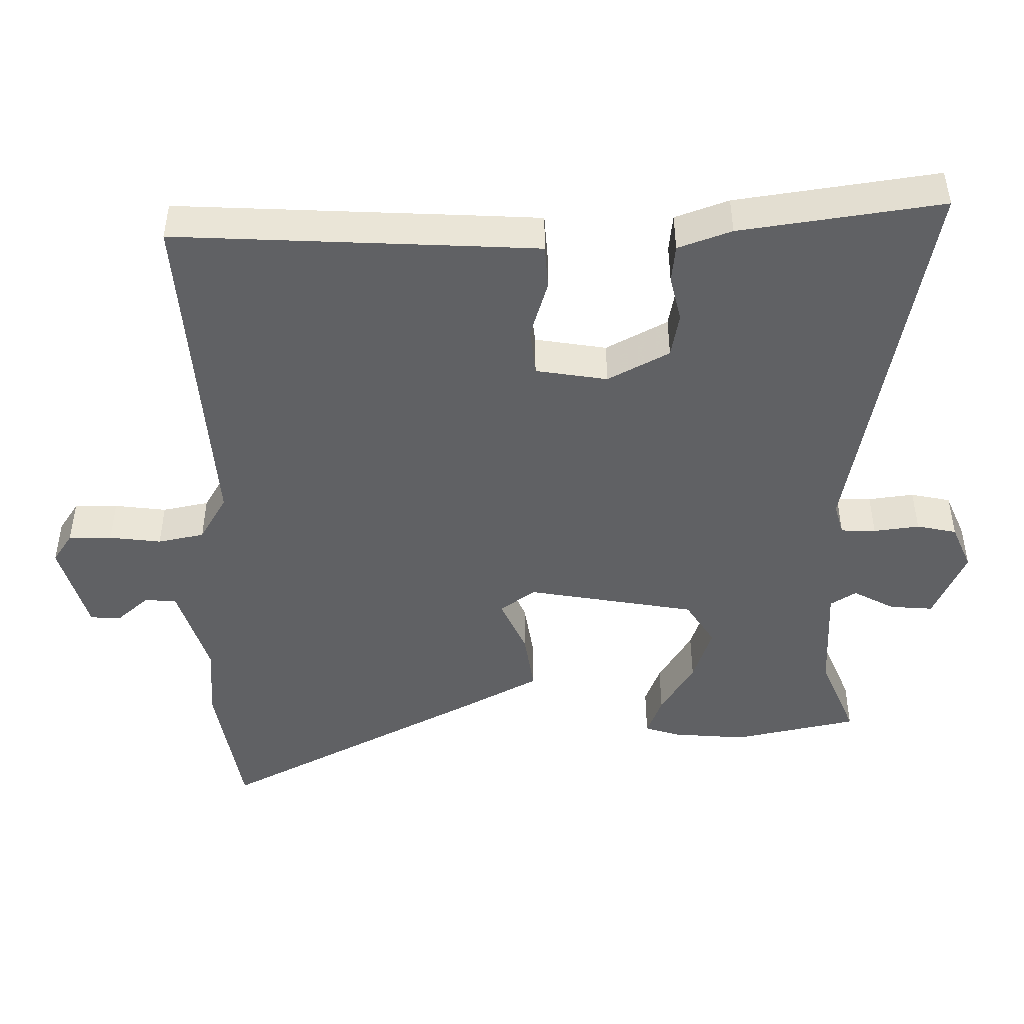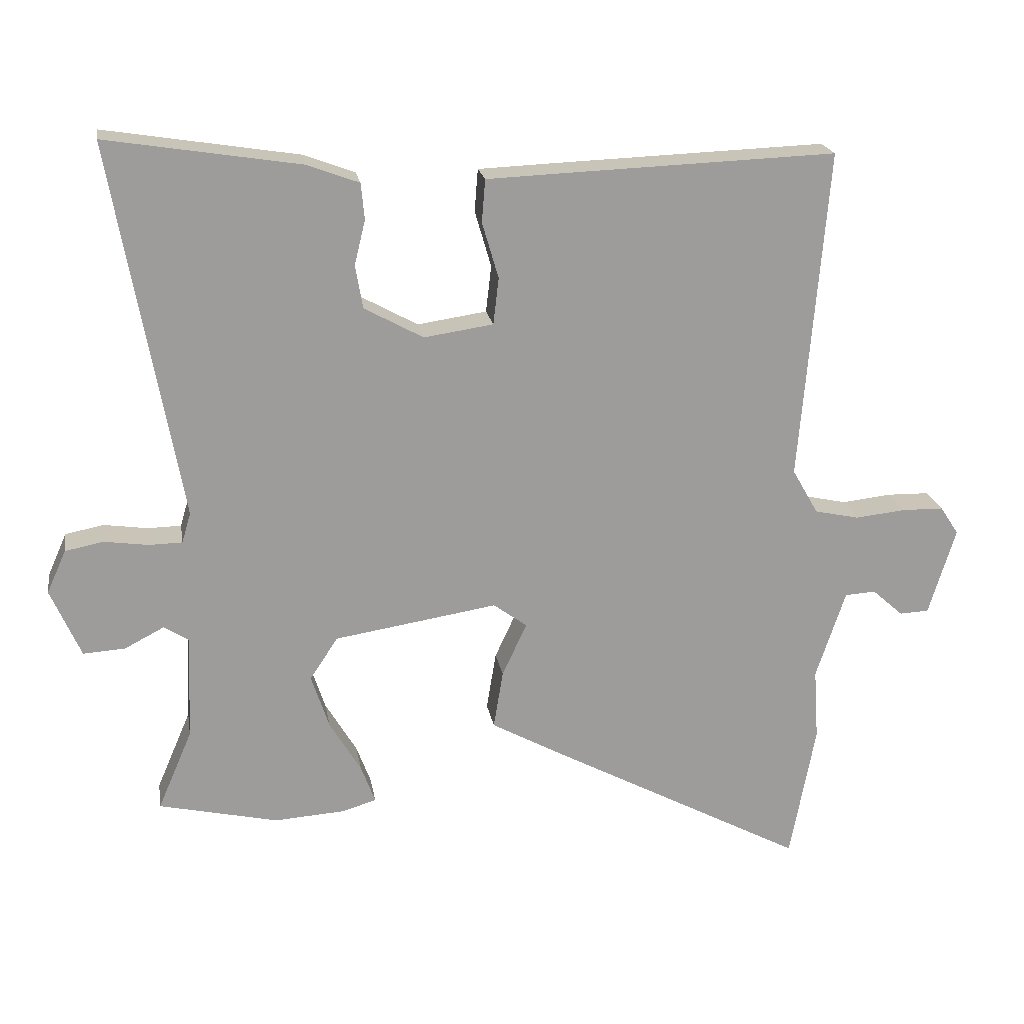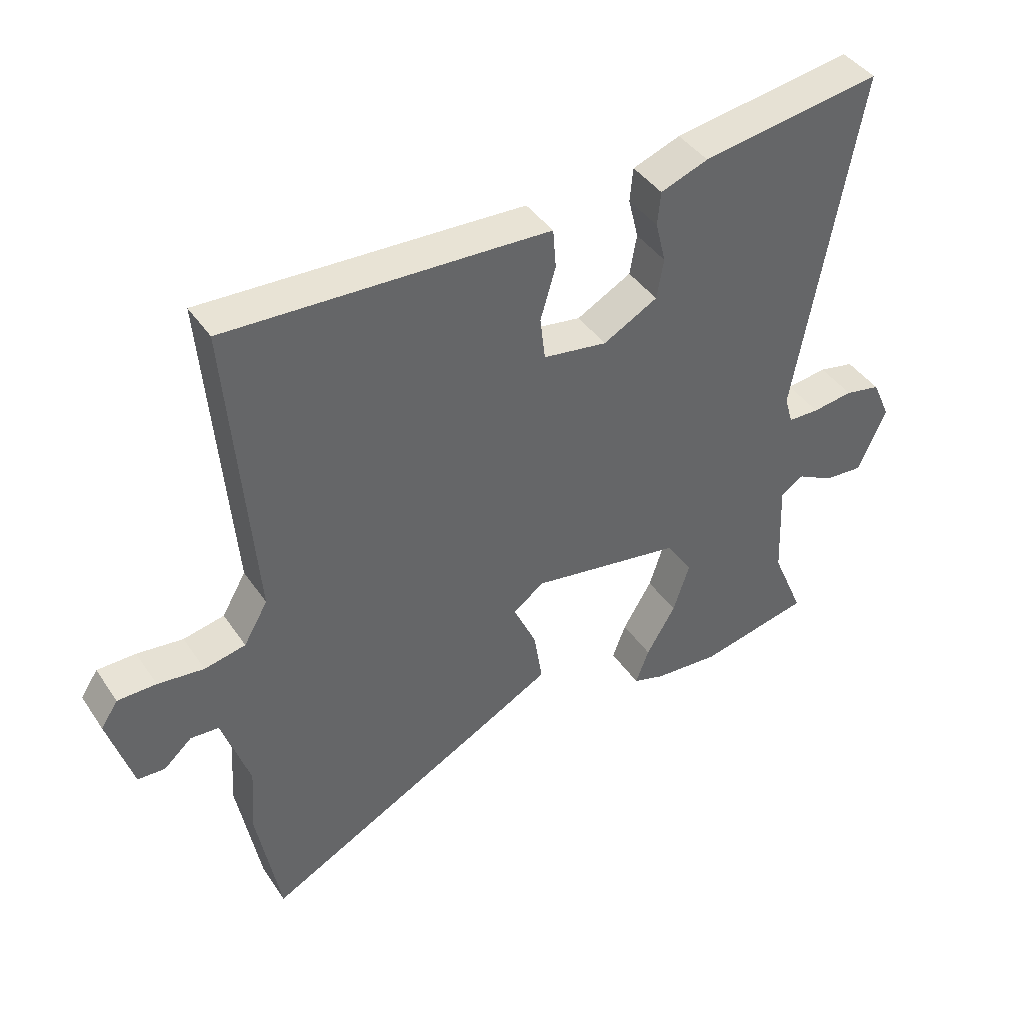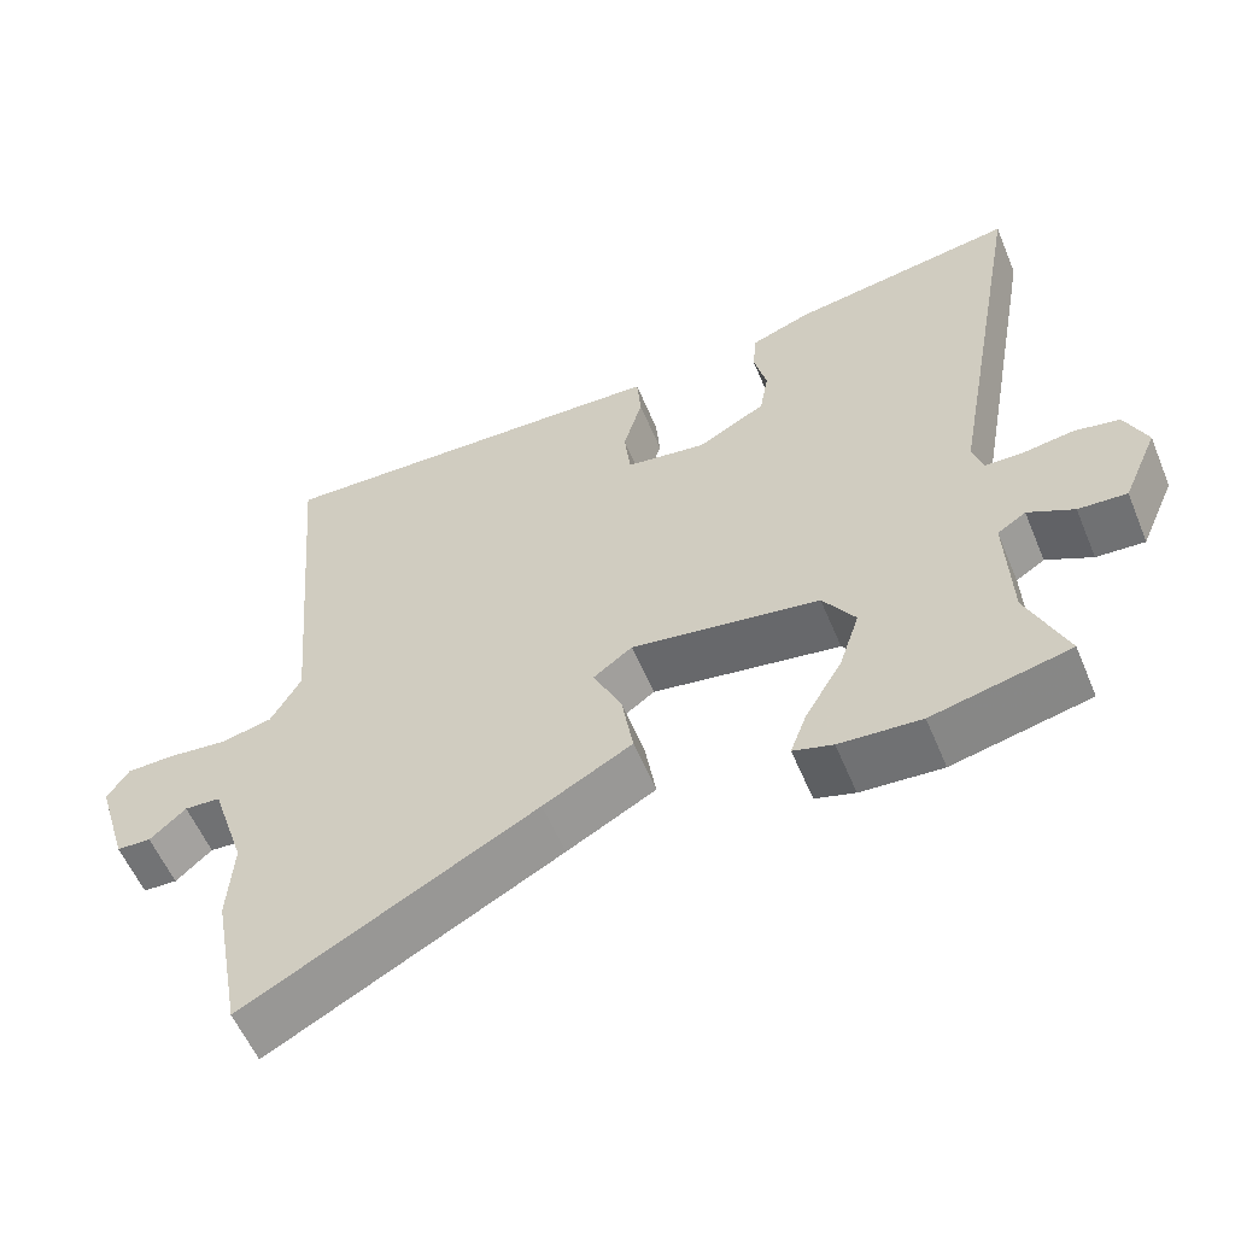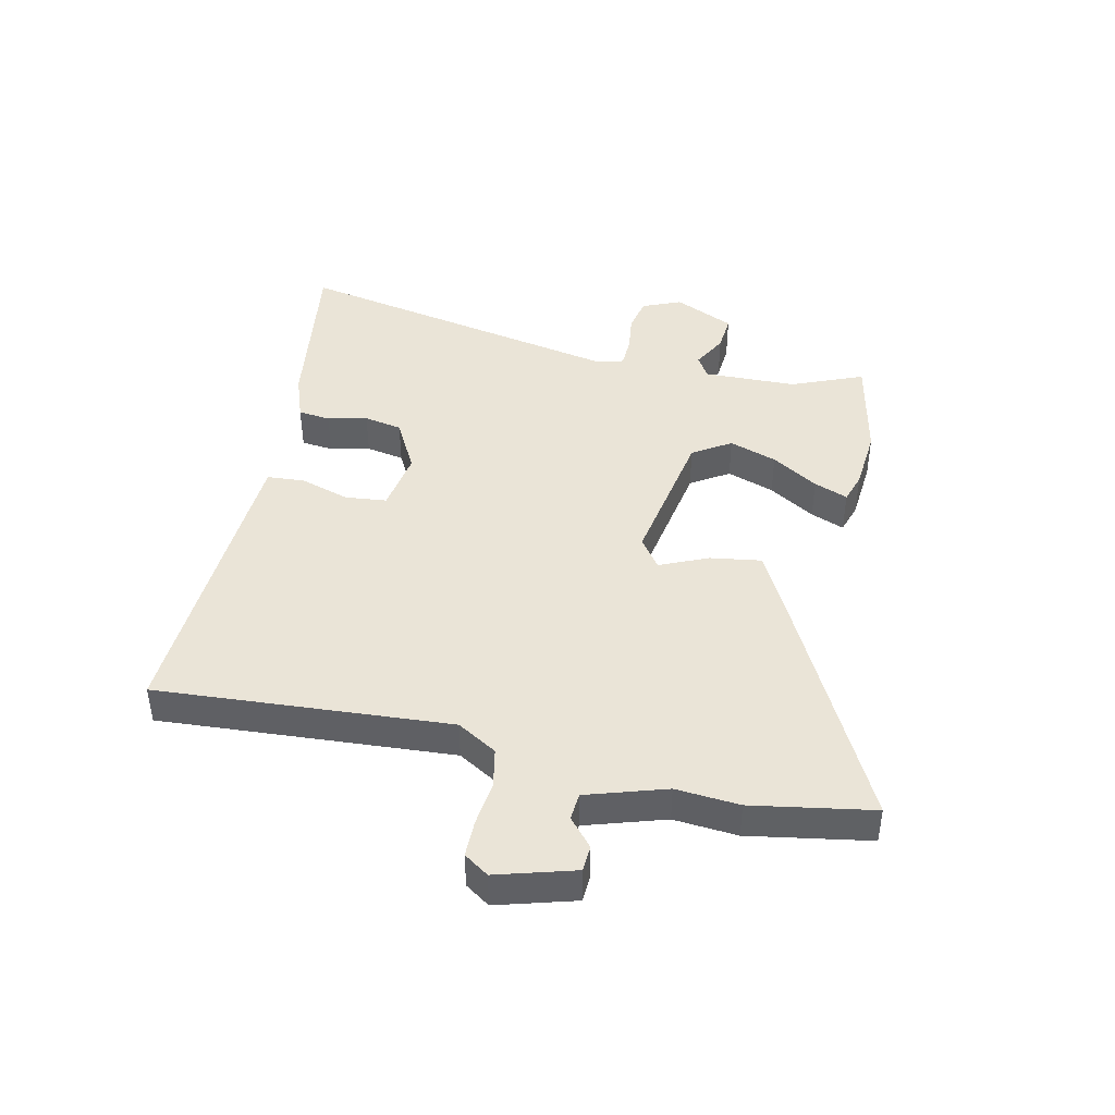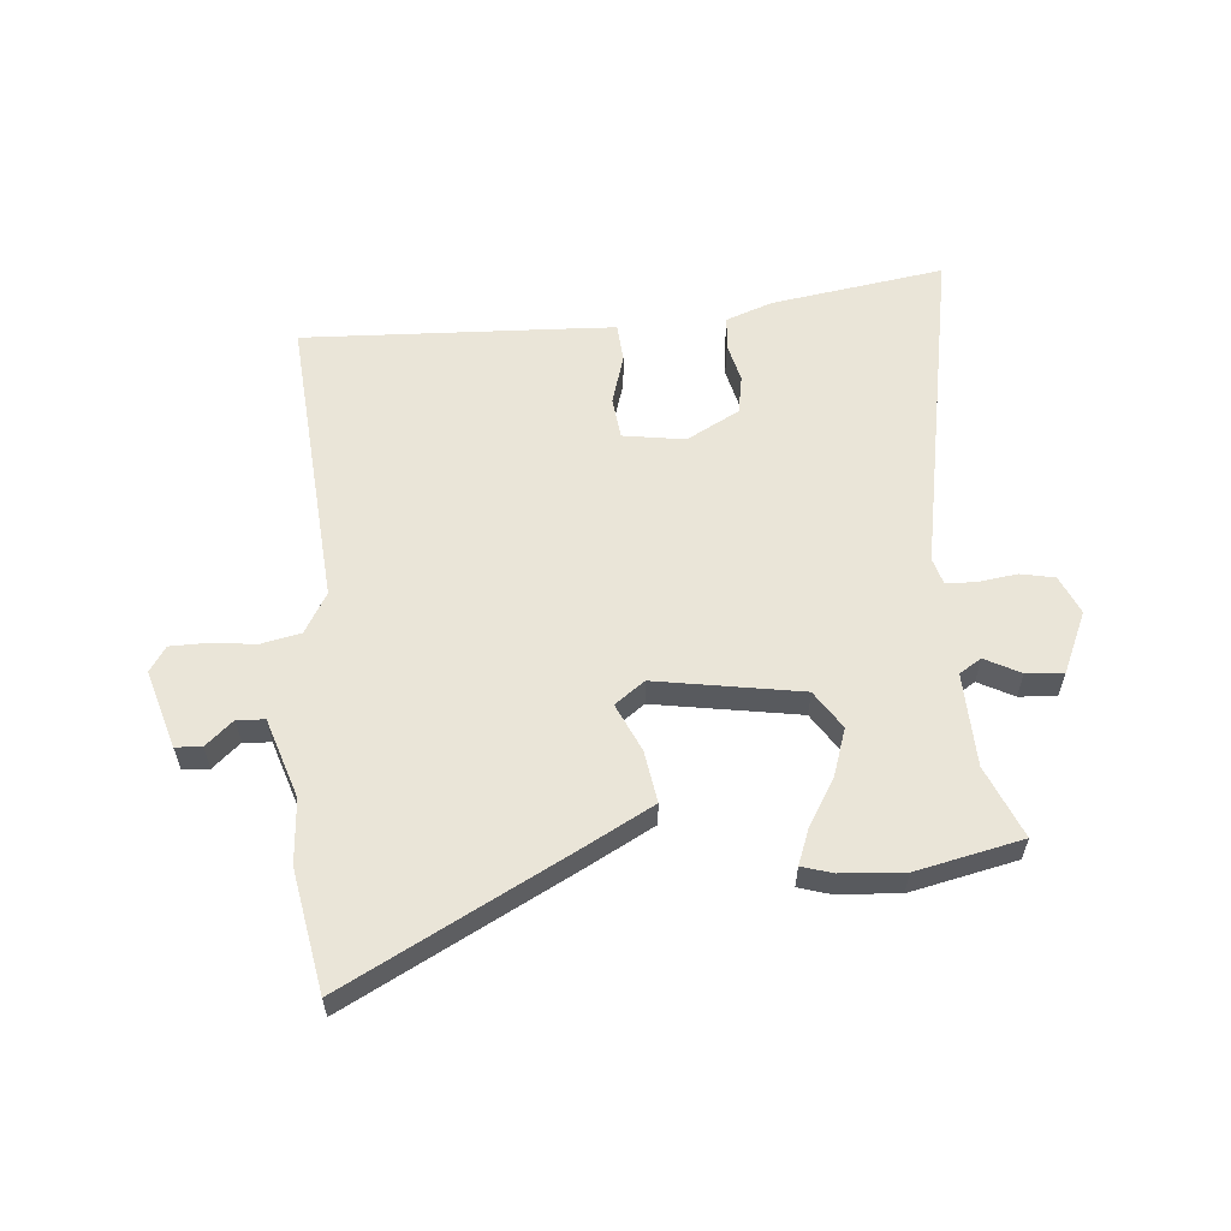
<metadata>
{"format":"obj","ext":"obj","renderer":"f3d","projection":"perspective","resolution":1024,"background":"white","views":[{"elev":43.0,"azim":-180.0,"up":"+Z"},{"elev":20.3,"azim":-9.3,"up":"+Z"},{"elev":41.5,"azim":148.9,"up":"+Z"},{"elev":-57.1,"azim":-157.5,"up":"+Z"},{"elev":43.6,"azim":103.3,"up":"+Y"},{"elev":58.9,"azim":175.4,"up":"+Y"}]}
</metadata>
<code>
v -0.345 0.07 -0.535
v -0.519 0.07 -0.496
v -0.469 0.07 -0.379
v -0.463 0.07 -0.226
v -0.499 0.07 -0.203
v -0.557 0.07 -0.233
v -0.618 0.07 -0.237
v -0.662 0.07 -0.137
v -0.634 0.07 -0.074
v -0.578 0.07 -0.063
v -0.514 0.07 -0.072
v -0.465 0.07 -0.071
v -0.452 0.07 -0.027
v -0.552 0.07 0.523
v -0.268 0.07 0.478
v -0.193 0.07 0.45
v -0.188 0.07 0.397
v -0.204 0.07 0.332
v -0.193 0.07 0.269
v -0.107 0.07 0.222
v -0.006 0.07 0.237
v 0.002 0.07 0.305
v -0.022 0.07 0.387
v -0.017 0.07 0.449
v 0.076 0.07 0.453
v 0.492 0.07 0.469
v 0.452 0.07 -0.014
v 0.49 0.07 -0.08
v 0.555 0.07 -0.094
v 0.628 0.07 -0.086
v 0.689 0.07 -0.087
v 0.716 0.07 -0.128
v 0.677 0.07 -0.256
v 0.634 0.07 -0.258
v 0.589 0.07 -0.218
v 0.544 0.07 -0.221
v 0.501 0.07 -0.351
v 0.508 0.07 -0.456
v 0.471 0.07 -0.655
v 0.105 0.07 -0.461
v -0.007 0.07 -0.4
v 0.007 0.07 -0.315
v 0.043 0.07 -0.237
v -0.006 0.07 -0.201
v -0.244 0.07 -0.239
v -0.285 0.07 -0.301
v -0.259 0.07 -0.38
v -0.213 0.07 -0.457
v -0.192 0.07 -0.513
v -0.242 0.07 -0.528
v -0.345 0 -0.535
v -0.519 0 -0.496
v -0.469 0 -0.379
v -0.463 0 -0.226
v -0.499 0 -0.203
v -0.557 0 -0.233
v -0.618 0 -0.237
v -0.662 0 -0.137
v -0.634 0 -0.074
v -0.578 0 -0.063
v -0.514 0 -0.072
v -0.465 0 -0.071
v -0.452 0 -0.027
v -0.552 0 0.523
v -0.268 0 0.478
v -0.193 0 0.45
v -0.188 0 0.397
v -0.204 0 0.332
v -0.193 0 0.269
v -0.107 0 0.222
v -0.006 0 0.237
v 0.002 0 0.305
v -0.022 0 0.387
v -0.017 0 0.449
v 0.076 0 0.453
v 0.492 0 0.469
v 0.452 0 -0.014
v 0.49 0 -0.08
v 0.555 0 -0.094
v 0.628 0 -0.086
v 0.689 0 -0.087
v 0.716 0 -0.128
v 0.677 0 -0.256
v 0.634 0 -0.258
v 0.589 0 -0.218
v 0.544 0 -0.221
v 0.501 0 -0.351
v 0.508 0 -0.456
v 0.471 0 -0.655
v 0.105 0 -0.461
v -0.007 0 -0.4
v 0.007 0 -0.315
v 0.043 0 -0.237
v -0.006 0 -0.201
v -0.244 0 -0.239
v -0.285 0 -0.301
v -0.259 0 -0.38
v -0.213 0 -0.457
v -0.192 0 -0.513
v -0.242 0 -0.528
f 47 48 49 50
f 46 47 50 1
f 40 41 42 43
f 38 39 40 43
f 37 38 43 44
f 36 37 44
f 35 36 44
f 32 33 34 35
f 32 35 44
f 29 30 31 32
f 29 32 44
f 28 29 44 45
f 24 25 26 27
f 22 23 24 27
f 21 22 27 28
f 20 21 28 45
f 15 16 17 18
f 13 14 15 18
f 12 13 18 19
f 8 9 10 11
f 8 11 12
f 5 6 7 8
f 5 8 12
f 4 5 12 19
f 46 1 2 3
f 19 20 45 46
f 3 4 19 46
f 100 99 98 97
f 51 100 97 96
f 93 92 91 90
f 93 90 89 88
f 94 93 88 87
f 94 87 86
f 94 86 85
f 85 84 83 82
f 94 85 82
f 82 81 80 79
f 94 82 79
f 95 94 79 78
f 77 76 75 74
f 77 74 73 72
f 78 77 72 71
f 95 78 71 70
f 68 67 66 65
f 68 65 64 63
f 69 68 63 62
f 61 60 59 58
f 62 61 58
f 58 57 56 55
f 62 58 55
f 69 62 55 54
f 53 52 51 96
f 96 95 70 69
f 96 69 54 53
f 1 51 52 2
f 2 52 53 3
f 3 53 54 4
f 4 54 55 5
f 5 55 56 6
f 6 56 57 7
f 7 57 58 8
f 8 58 59 9
f 9 59 60 10
f 10 60 61 11
f 11 61 62 12
f 12 62 63 13
f 13 63 64 14
f 14 64 65 15
f 15 65 66 16
f 16 66 67 17
f 17 67 68 18
f 18 68 69 19
f 19 69 70 20
f 20 70 71 21
f 21 71 72 22
f 22 72 73 23
f 23 73 74 24
f 24 74 75 25
f 25 75 76 26
f 26 76 77 27
f 27 77 78 28
f 28 78 79 29
f 29 79 80 30
f 30 80 81 31
f 31 81 82 32
f 32 82 83 33
f 33 83 84 34
f 34 84 85 35
f 35 85 86 36
f 36 86 87 37
f 37 87 88 38
f 38 88 89 39
f 39 89 90 40
f 40 90 91 41
f 41 91 92 42
f 42 92 93 43
f 43 93 94 44
f 44 94 95 45
f 45 95 96 46
f 46 96 97 47
f 47 97 98 48
f 48 98 99 49
f 49 99 100 50
f 50 100 51 1

</code>
